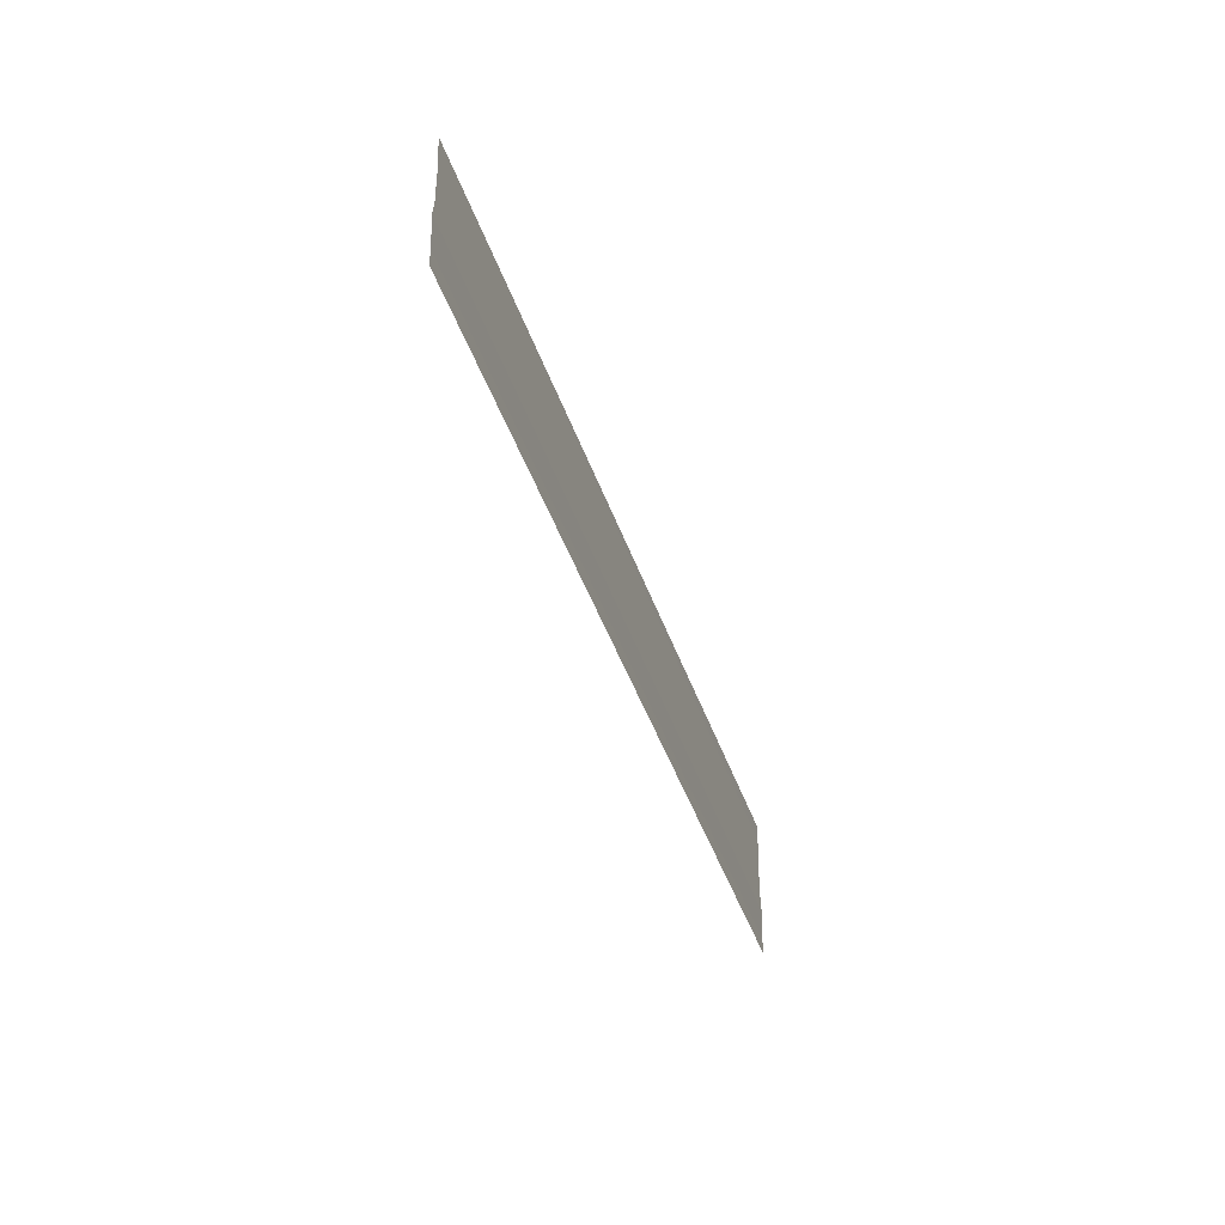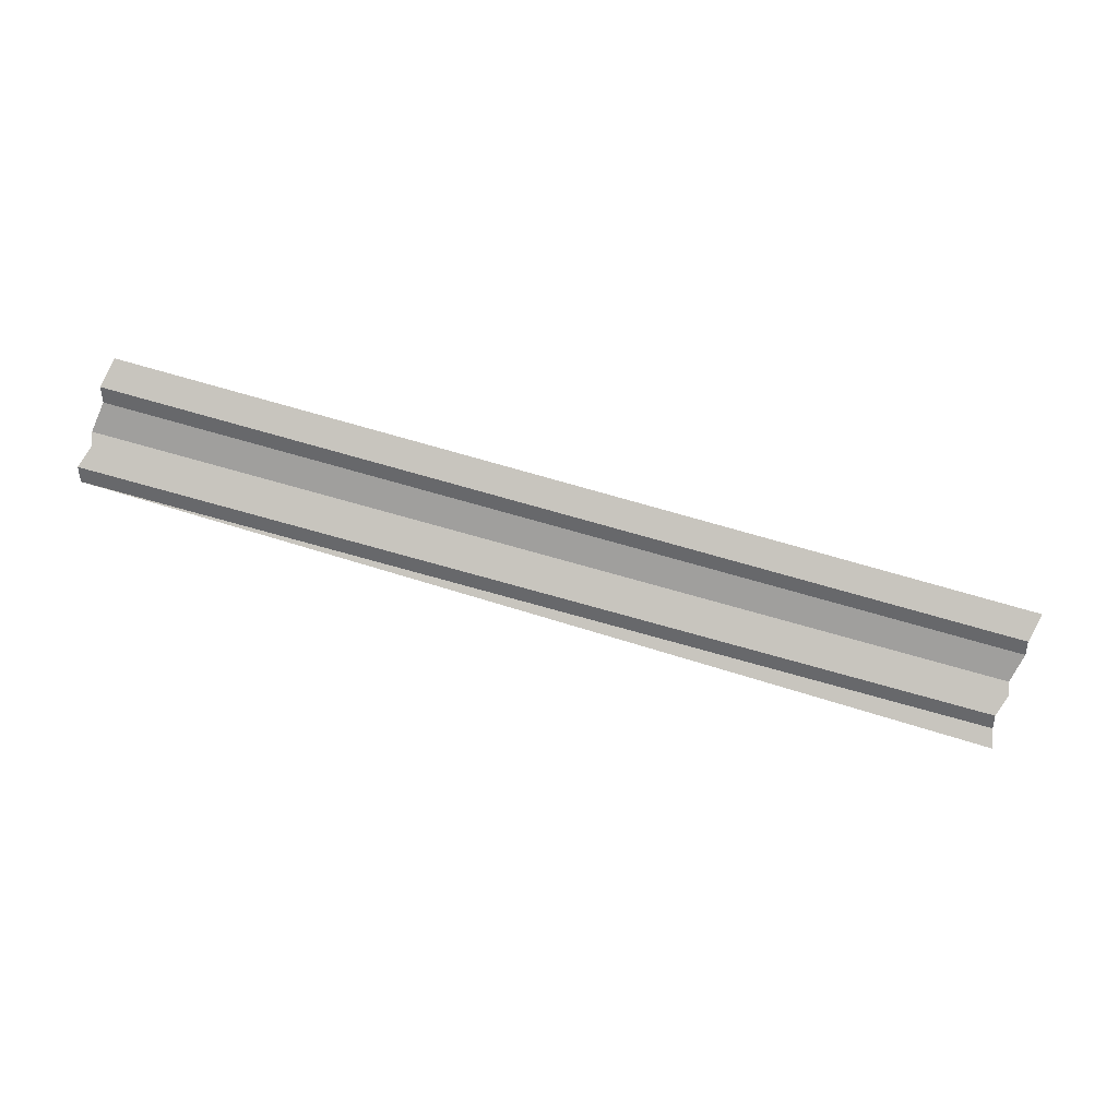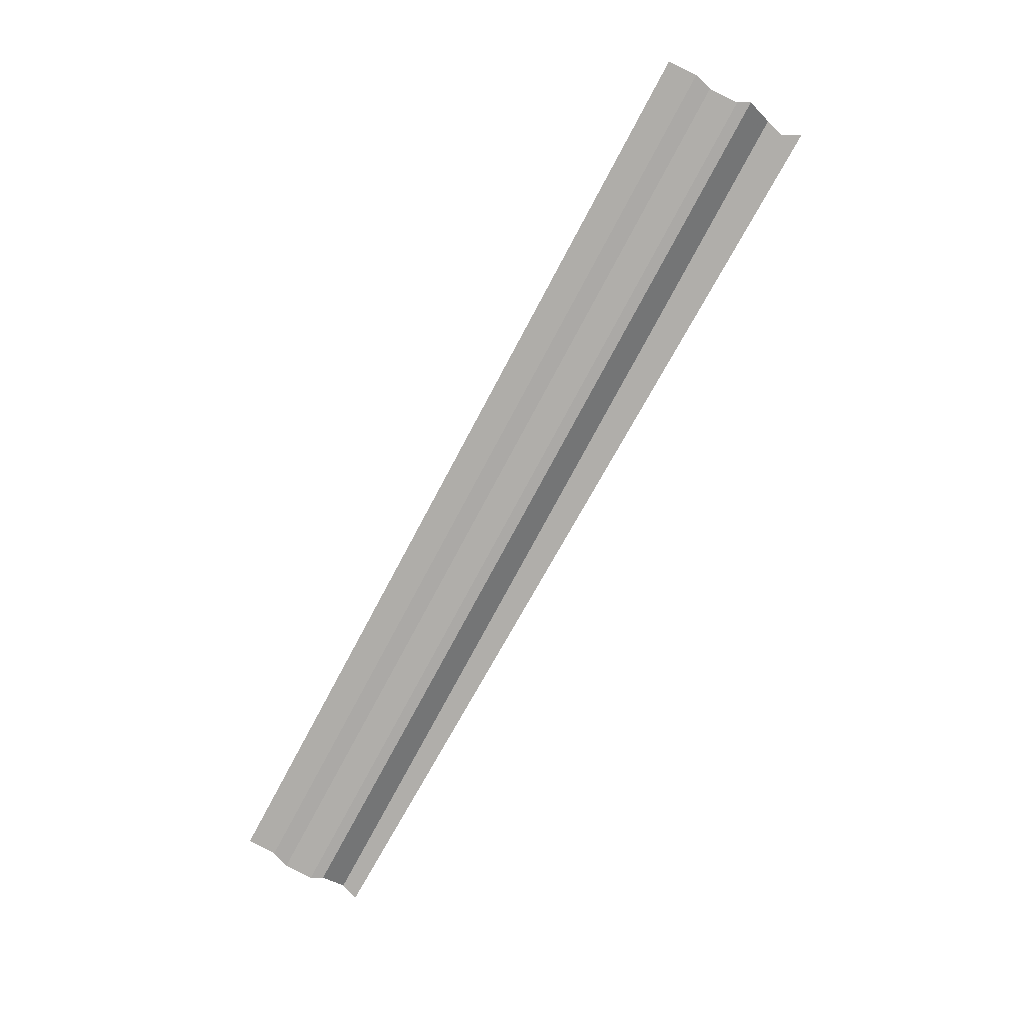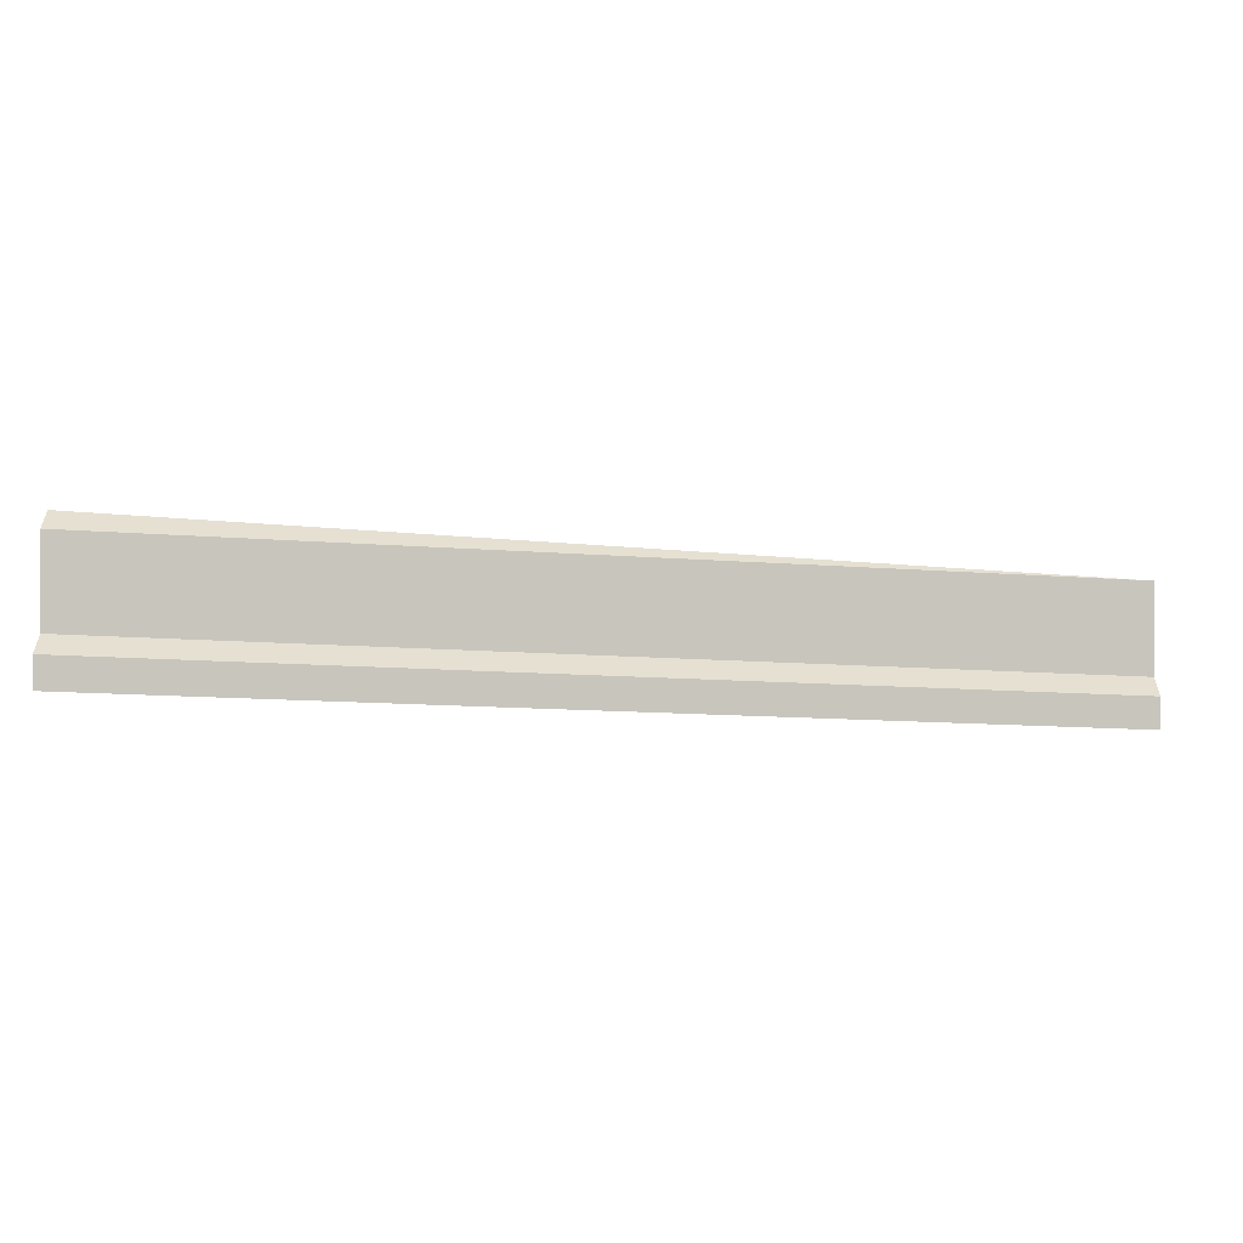
<metadata>
{"format":"obj","ext":"obj","renderer":"f3d","projection":"perspective","resolution":1024,"background":"white","views":[{"elev":-39.5,"azim":107.1,"up":"+Z"},{"elev":-73.3,"azim":164.1,"up":"+Y"},{"elev":-77.0,"azim":-118.3,"up":"+Y"},{"elev":-12.5,"azim":-10.9,"up":"+Z"}]}
</metadata>
<code>
o 7095
v 2173 1882 19.25
v 2173 1882 19.25
v 2173 1882 19.25
v 2173 1882 19.25
v 2173 1882 19.25
v 2173 1882 19.25
v 2173 1882 19.25
v 2173 1882 19.25
v 2173 1882 19.25
v 2173 1882 19.25
v 2173 1882 19.25
v 2173 1882 19.25
v 2173 1882 19.25
v 2173 1882 19.25
v 2173 1882 19.25
v 2173 1882 19.25
v 2173 1882 19.25
v 2173 1882 19.25
v 2173 1882 19.25
v 2173 1882 19.25
v 2173 1882 19.25
v 2173 1882 19.25
v 2173 1882 19.25
v 2173 1882 19.25
v 2173 1882 19.25
v 2173 1882 19.25
v 2173 1882 19.25
v 2173 1882 19.25
v 2173 1882 19.25
v 2173 1882 19.25
v 2173 1882 19.25
v 2173 1882 19.25
v 2173 1882 19.25
v 2173 1882 19.25
v 2173 1882 19.25
v 2173 1882 19.25
v 2173 1882 19.25
v 2173 1882 19.25
v 2173 1882 19.25
v 2173 1882 19.25
v 2173 1882 19.25
v 2173 1882 19.25
v 2173 1882 19.25
v 2173 1882 19.25
v 2173 1882 19.25
v 2173 1882 19.25
v 2173 1882 19.25
v 2173 1882 19.25
v 2173 1882 19.25
v 2173 1882 19.25
v 2173 1882 19.25
v 2173 1882 19.25
v 2173 1882 19.25
v 2173 1882 19.25
v 2173 1882 19.25
v 2173 1882 19.25
v 2173 1882 19.25
v 2173 1882 19.25
v 2173 1882 19.25
v 2173 1882 19.25
v 2173 1882 19.25
f 1 2 3
f 3 4 5
f 6 7 8
f 8 9 10
f 11 12 13
f 13 14 15
f 16 17 18
f 18 19 20
f 21 22 23
f 23 24 25
f 26 27 28
f 28 29 30
f 31 32 33
f 33 34 35
f 36 37 38
f 38 39 40
f 41 42 43
f 44 42 43
f 45 46 43
f 44 47 48
f 48 49 50
f 51 42 52
f 51 53 54
f 54 55 56
f 57 58 59
f 60 61 59

</code>
